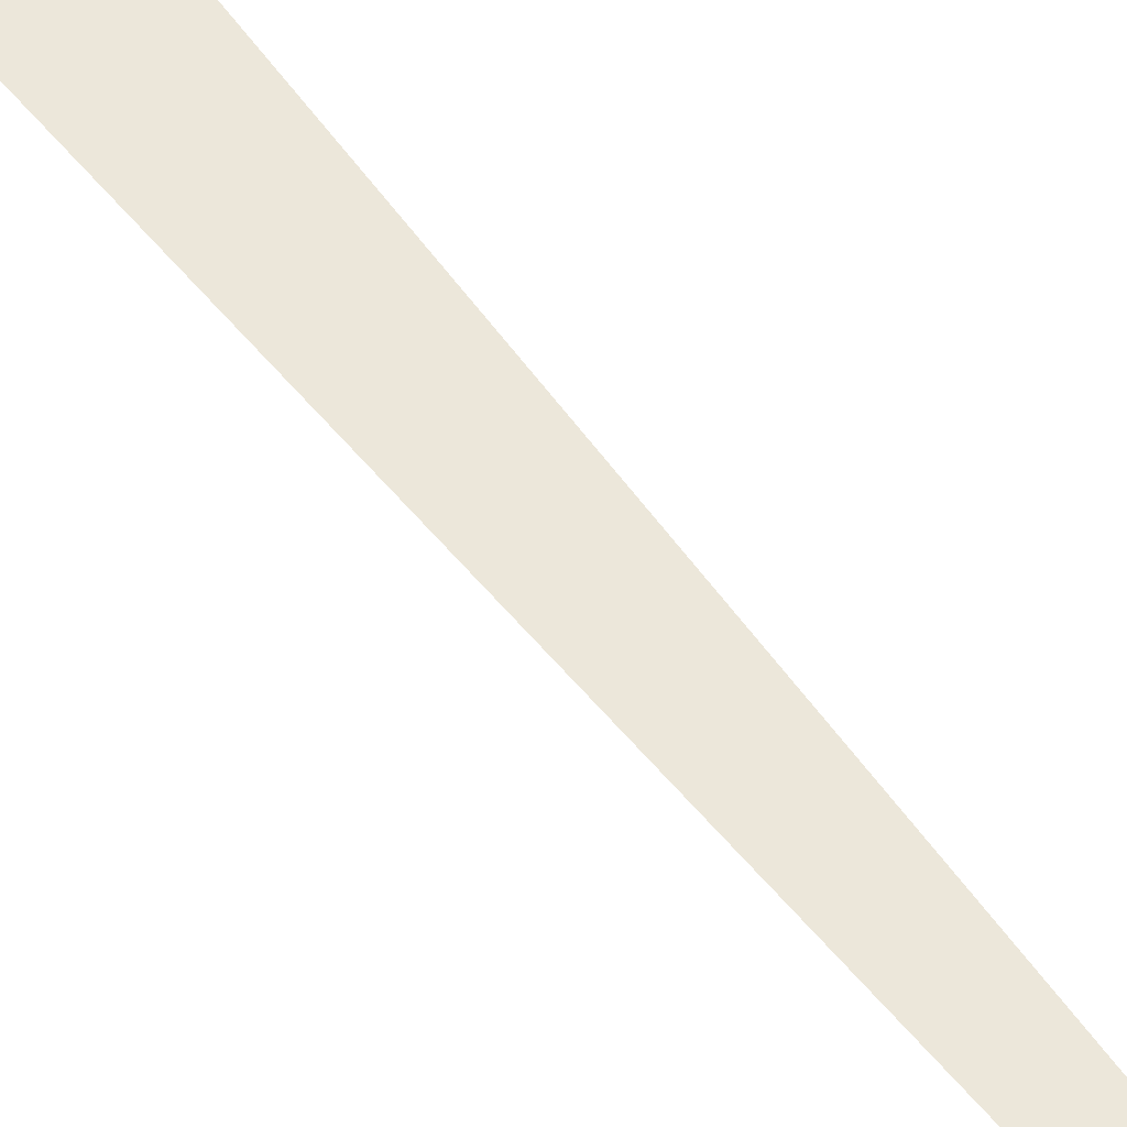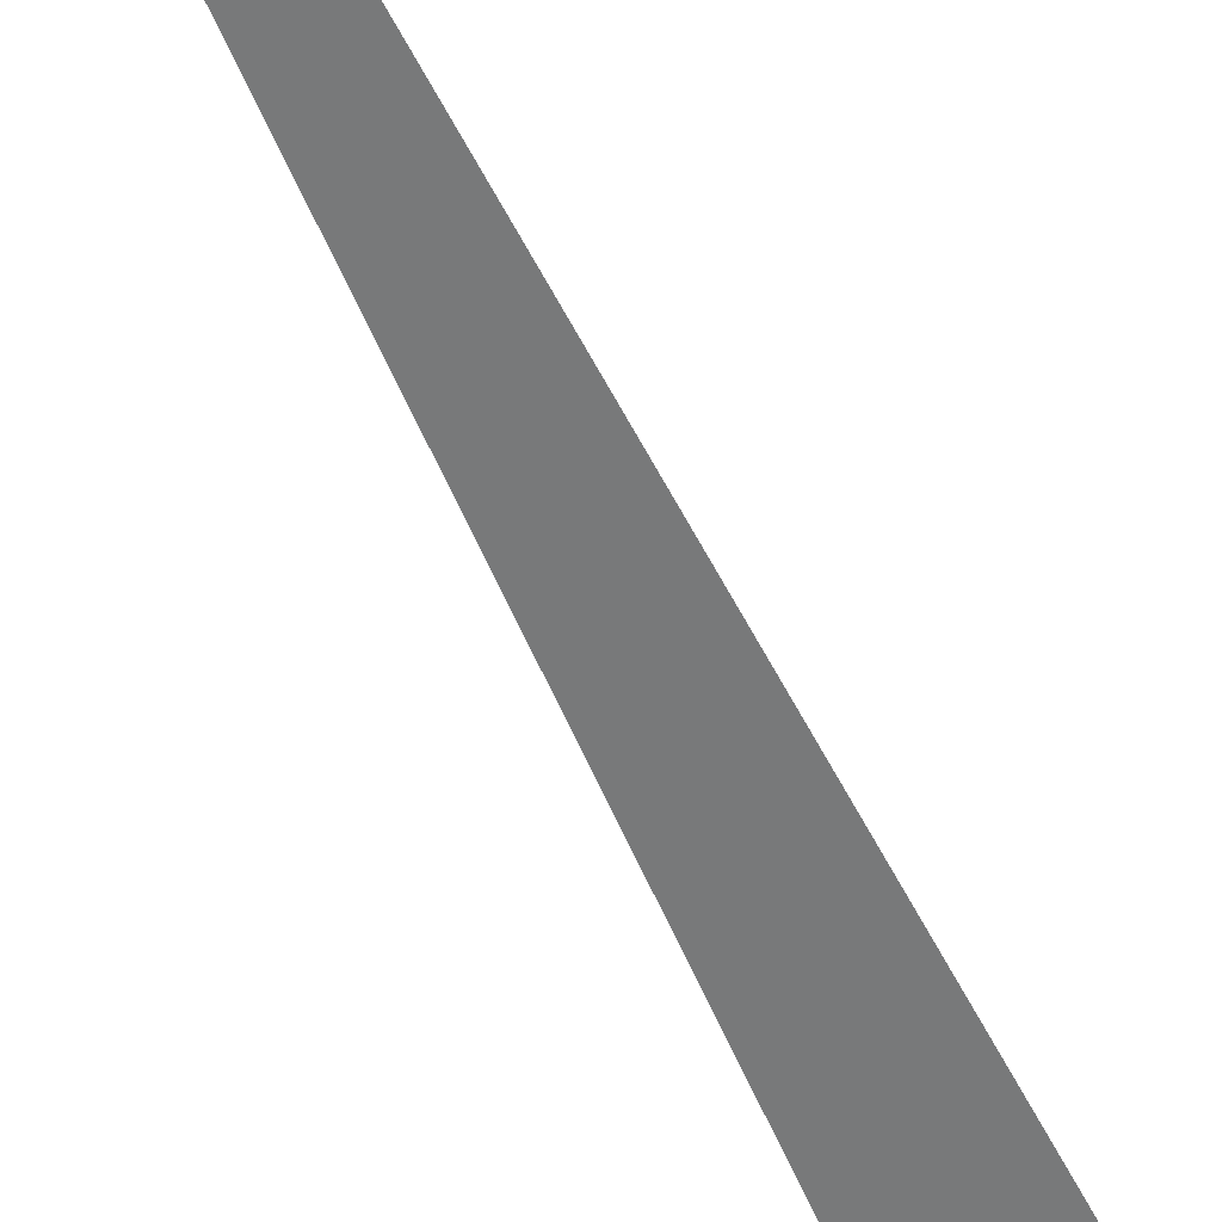
<metadata>
{"format":"obj","ext":"obj","renderer":"f3d","projection":"perspective","resolution":1024,"background":"white","views":[{"elev":52.6,"azim":144.7,"up":"+Z"},{"elev":-58.1,"azim":-155.1,"up":"+Z"}]}
</metadata>
<code>
o m690
v 0.1144 0.2138 0.08904
v 0.08951 0.975 0.0957
v 0.06342 0.2331 0.08768
v 0.1144 0.2169 0.08907
v 0.1138 0.2331 0.08921
v 0.1136 0.2172 0.08905
v 0.1136 0.2335 0.08921
v 0.06402 0.2335 0.0877
v 0.08756 0.2372 0.08845
v 0.08801 0.2372 0.08846
v 0.08815 0.2372 0.08847
v 0.08832 0.2372 0.08847
v 0.0943 0.2365 0.08865
v 0.08811 0.2372 0.08864
v 0.1138 0.2335 0.08866
v 0.1078 0.2333 0.07273
v 0.09259 0.2334 0.06428
v 0.07528 0.2333 0.06718
v 0.06405 0.2332 0.08017
v 0.06393 0.2334 0.09709
v 0.07525 0.2333 0.11
v 0.09256 0.2332 0.113
v 0.1078 0.2333 0.1046
v 0.1355 0.2219 0.08866
v 0.1245 0.2219 0.05933
v 0.09638 0.222 0.04363
v 0.06439 0.222 0.04909
v 0.04354 0.2221 0.07295
v 0.04359 0.2218 0.1042
v 0.06438 0.2219 0.1282
v 0.09634 0.2218 0.1336
v 0.1245 0.222 0.1181
v 0.1501 0.205 0.08866
v 0.1357 0.205 0.05026
v 0.09892 0.2049 0.02984
v 0.05719 0.2048 0.03687
v 0.02993 0.2048 0.06822
v 0.02989 0.2048 0.109
v 0.05703 0.2048 0.1403
v 0.09884 0.2047 0.1474
v 0.1356 0.2049 0.1271
v 0.1552 0.1846 0.08865
v 0.1396 0.1847 0.04707
v 0.0998 0.1849 0.025
v 0.05453 0.1848 0.03265
v 0.025 0.1848 0.06652
v 0.02505 0.1847 0.1106
v 0.05451 0.1848 0.1445
v 0.09973 0.1847 0.1522
v 0.1394 0.1846 0.1302
v 0.1379 0.1768 0.1289
v 0.09937 0.1766 0.1503
v 0.05556 0.1766 0.1428
v 0.02686 0.1766 0.11
v 0.02697 0.1767 0.06713
v 0.05567 0.1767 0.03437
v 0.09944 0.1767 0.02688
v 0.1533 0.1765 0.08865
v 0.1379 0.1765 0.0484
v 0.1138 0.2172 0.08865
v 0.1078 0.2173 0.07279
v 0.09259 0.2171 0.06433
v 0.07528 0.2171 0.06723
v 0.06405 0.2173 0.08017
v 0.06393 0.2171 0.09707
v 0.07525 0.2173 0.1101
v 0.09256 0.2173 0.113
v 0.1078 0.217 0.1045
v 0.1355 0.2057 0.08865
v 0.1245 0.2059 0.05927
v 0.09638 0.2058 0.04368
v 0.06439 0.2057 0.04904
v 0.04354 0.2058 0.073
v 0.04358 0.2058 0.1042
v 0.06437 0.2056 0.1282
v 0.09633 0.2059 0.1337
v 0.1245 0.2057 0.118
v 0.1501 0.1887 0.08865
v 0.1357 0.1887 0.05031
v 0.09891 0.1886 0.02978
v 0.05719 0.1889 0.03692
v 0.02993 0.1889 0.06817
v 0.02988 0.1888 0.1091
v 0.05703 0.1885 0.1403
v 0.09884 0.1888 0.1474
v 0.1355 0.1887 0.127
v 0.1069 0.2182 0.08864
v 0.1069 0.2182 0.08885
v 0.1024 0.2184 0.1002
v 0.09135 0.2184 0.1063
v 0.07878 0.2184 0.1042
v 0.0705 0.2181 0.09479
v 0.07051 0.2183 0.08245
v 0.07879 0.2184 0.07305
v 0.09136 0.2184 0.07095
v 0.1024 0.2183 0.07709
v 0.1069 0.2158 0.08883
v 0.106 0.2182 0.09427
v 0.1033 0.2181 0.09933
v 0.09917 0.2181 0.1034
v 0.09391 0.218 0.1059
v 0.0881 0.218 0.1069
v 0.08229 0.218 0.106
v 0.07705 0.2181 0.1033
v 0.07289 0.2181 0.09934
v 0.07021 0.2182 0.09424
v 0.06929 0.2182 0.08863
v 0.07022 0.2183 0.083
v 0.0729 0.218 0.07794
v 0.07707 0.2183 0.07394
v 0.08231 0.218 0.07129
v 0.08812 0.218 0.07043
v 0.09393 0.218 0.07133
v 0.09917 0.218 0.07398
v 0.1033 0.2183 0.07795
v 0.106 0.2179 0.08302
v 0.1069 0.02518 0.08854
v 0.106 0.02523 0.08293
v 0.1033 0.02528 0.07786
v 0.09914 0.02532 0.07387
v 0.0939 0.02535 0.07122
v 0.0881 0.02535 0.07032
v 0.08228 0.02534 0.07128
v 0.07704 0.02532 0.07382
v 0.07288 0.02528 0.07784
v 0.07019 0.02523 0.08291
v 0.06926 0.02517 0.08853
v 0.07019 0.02512 0.09414
v 0.07286 0.02507 0.09922
v 0.07703 0.02503 0.1032
v 0.08227 0.02501 0.1058
v 0.08808 0.025 0.1067
v 0.09389 0.02501 0.1058
v 0.09914 0.02504 0.1032
v 0.1033 0.02508 0.09921
v 0.106 0.02513 0.09416
v 0.106 0.1813 0.08301
v 0.106 0.1704 0.083
v 0.1069 0.1694 0.08862
v 0.1069 0.1826 0.08863
v 0.1069 0.1694 0.08888
v 0.1066 0.1704 0.09068
v 0.1063 0.172 0.09211
v 0.1062 0.1737 0.09304
v 0.1061 0.1761 0.09335
v 0.1062 0.1781 0.09304
v 0.1063 0.1798 0.09212
v 0.1066 0.1816 0.09069
v 0.1069 0.1826 0.08889
v 0.1066 0.1829 0.08688
v 0.1063 0.1823 0.08489
v 0.106 0.1816 0.08309
v 0.1053 0.1799 0.08164
v 0.1048 0.1779 0.08073
v 0.1046 0.1759 0.0804
v 0.1048 0.1738 0.08072
v 0.1053 0.1718 0.08164
v 0.1066 0.169 0.08687
v 0.1063 0.1694 0.08487
v 0.1117 0.169 0.08688
v 0.1117 0.1694 0.08488
v 0.1118 0.1704 0.08308
v 0.1116 0.1718 0.08164
v 0.1116 0.1738 0.08072
v 0.1117 0.1759 0.08041
v 0.1116 0.1779 0.08073
v 0.1116 0.1799 0.08165
v 0.1116 0.1816 0.08308
v 0.1117 0.1826 0.08489
v 0.1117 0.1829 0.08689
v 0.1116 0.1826 0.08889
v 0.1117 0.1816 0.0907
v 0.1117 0.1798 0.09212
v 0.1117 0.1781 0.09304
v 0.1117 0.1761 0.09335
v 0.1117 0.1737 0.09304
v 0.1117 0.172 0.09212
v 0.1117 0.1704 0.09069
v 0.1118 0.1694 0.08888
f 3 5 2
f 97 1 4
f 88 6 68
f 13 15 16
f 12 16 17
f 10 14 11
f 9 14 10
f 8 20 14
f 21 14 20
f 22 14 21
f 23 14 22
f 7 15 13
f 16 15 24
f 17 16 25
f 18 17 26
f 19 18 27
f 8 19 28
f 21 20 29
f 22 21 30
f 23 22 31
f 7 23 32
f 25 24 33
f 26 25 34
f 27 26 35
f 28 27 36
f 29 28 37
f 30 29 38
f 31 30 39
f 32 31 40
f 24 32 41
f 34 33 42
f 35 34 43
f 36 35 44
f 37 36 45
f 38 37 46
f 39 38 47
f 40 39 48
f 41 40 49
f 33 41 50
f 54 53 48
f 53 52 49
f 52 51 50
f 51 58 42
f 55 54 47
f 56 55 46
f 57 56 45
f 58 59 43
f 59 57 44
f 69 60 61
f 70 61 62
f 71 62 63
f 72 63 64
f 73 64 65
f 74 65 66
f 75 66 67
f 76 67 68
f 6 60 69
f 78 69 70
f 79 70 71
f 80 71 72
f 81 72 73
f 82 73 74
f 83 74 75
f 84 75 76
f 85 76 77
f 86 77 69
f 84 53 54
f 85 52 53
f 86 51 52
f 78 58 51
f 83 54 55
f 82 55 56
f 81 56 57
f 80 57 59
f 79 59 58
f 11 17 18
f 10 18 19
f 11 14 12
f 12 14 13
f 9 19 8
f 13 14 23
f 89 68 67
f 87 60 6
f 90 67 66
f 91 66 65
f 92 65 64
f 93 64 63
f 94 63 62
f 88 6 4
f 95 62 61
f 96 61 60
f 114 120 121
f 111 123 124
f 109 125 126
f 107 127 128
f 105 129 130
f 103 131 132
f 102 132 133
f 100 134 135
f 117 136 135
f 99 135 136
f 95 113 121
f 91 104 130
f 101 133 134
f 92 106 128
f 108 126 127
f 110 124 125
f 96 115 119
f 112 122 123
f 137 116 87
f 138 118 119
f 140 87 88
f 158 139 117
f 148 172 171
f 147 173 172
f 146 174 173
f 145 175 174
f 144 176 175
f 143 177 176
f 142 178 177
f 141 179 178
f 179 160 161
f 158 160 179
f 149 171 170
f 150 170 169
f 151 169 168
f 137 152 168
f 153 167 166
f 154 166 165
f 155 165 164
f 156 164 163
f 138 157 163
f 159 161 160
f 138 162 161
f 3 7 5
f 3 13 7
f 3 12 13
f 3 11 12
f 3 10 11
f 3 9 10
f 3 8 9
f 97 4 6
f 97 6 88
f 88 68 89
f 88 89 99
f 88 99 98
f 5 8 3
f 5 9 8
f 5 10 9
f 5 11 10
f 5 12 11
f 5 13 12
f 5 7 13
f 13 16 12
f 12 17 11
f 8 14 9
f 16 24 25
f 17 25 26
f 18 26 27
f 19 27 28
f 8 28 29
f 8 29 20
f 21 29 30
f 22 30 31
f 23 31 32
f 7 32 24
f 7 24 15
f 25 33 34
f 26 34 35
f 27 35 36
f 28 36 37
f 29 37 38
f 30 38 39
f 31 39 40
f 32 40 41
f 24 41 33
f 34 42 43
f 35 43 44
f 36 44 45
f 37 45 46
f 38 46 47
f 39 47 48
f 40 48 49
f 41 49 50
f 33 50 42
f 54 48 47
f 53 49 48
f 52 50 49
f 51 42 50
f 55 47 46
f 56 46 45
f 57 45 44
f 58 43 42
f 59 44 43
f 69 61 70
f 70 62 71
f 71 63 72
f 72 64 73
f 73 65 74
f 74 66 75
f 75 67 76
f 76 68 77
f 6 69 77
f 6 77 68
f 78 70 79
f 79 71 80
f 80 72 81
f 81 73 82
f 82 74 83
f 83 75 84
f 84 76 85
f 85 77 86
f 86 69 78
f 84 54 83
f 85 53 84
f 86 52 85
f 78 51 86
f 83 55 82
f 82 56 81
f 81 57 80
f 80 59 79
f 79 58 78
f 11 18 10
f 10 19 9
f 13 23 7
f 89 67 90
f 89 90 101
f 89 101 100
f 87 6 88
f 90 66 91
f 90 91 103
f 90 103 102
f 91 65 92
f 91 92 105
f 91 105 104
f 92 64 93
f 92 93 108
f 92 108 107
f 92 107 106
f 93 63 94
f 93 94 110
f 93 110 109
f 94 62 95
f 94 95 112
f 94 112 111
f 88 4 1
f 88 1 97
f 95 61 96
f 95 96 114
f 95 114 113
f 96 60 87
f 96 87 116
f 96 116 115
f 114 121 113
f 111 124 110
f 111 110 94
f 109 126 108
f 109 108 93
f 107 128 106
f 105 130 104
f 103 132 102
f 102 133 101
f 102 101 90
f 100 135 99
f 100 99 89
f 117 135 134
f 117 134 133
f 117 133 132
f 117 132 131
f 117 131 130
f 117 130 129
f 117 129 128
f 117 128 127
f 117 127 126
f 117 126 125
f 117 125 124
f 117 124 123
f 117 123 122
f 117 122 121
f 117 121 120
f 117 120 119
f 117 119 118
f 99 136 98
f 95 121 122
f 95 122 112
f 91 130 131
f 91 131 103
f 101 134 100
f 92 128 129
f 92 129 105
f 108 127 107
f 110 125 109
f 96 119 120
f 96 120 114
f 112 123 111
f 137 87 140
f 137 140 150
f 137 150 151
f 137 151 152
f 138 119 115
f 138 115 116
f 138 116 137
f 138 137 153
f 138 153 154
f 138 154 155
f 138 155 156
f 138 156 157
f 140 97 88
f 140 88 98
f 140 98 136
f 140 136 117
f 140 117 139
f 140 139 141
f 140 141 142
f 140 142 143
f 140 143 144
f 140 144 145
f 140 145 146
f 140 146 147
f 140 147 148
f 140 148 149
f 158 117 118
f 158 118 138
f 158 138 159
f 148 171 149
f 147 172 148
f 146 173 147
f 145 174 146
f 144 175 145
f 143 176 144
f 142 177 143
f 141 178 142
f 179 161 162
f 179 162 163
f 179 163 164
f 179 164 165
f 179 165 166
f 179 166 167
f 179 167 168
f 179 168 169
f 179 169 170
f 179 170 171
f 179 171 172
f 179 172 173
f 179 173 174
f 179 174 175
f 179 175 176
f 179 176 177
f 179 177 178
f 158 179 141
f 158 141 139
f 149 170 150
f 149 150 140
f 150 169 151
f 151 168 152
f 137 168 167
f 137 167 153
f 153 166 154
f 154 165 155
f 155 164 156
f 156 163 157
f 138 163 162
f 159 160 158
f 138 161 159

</code>
